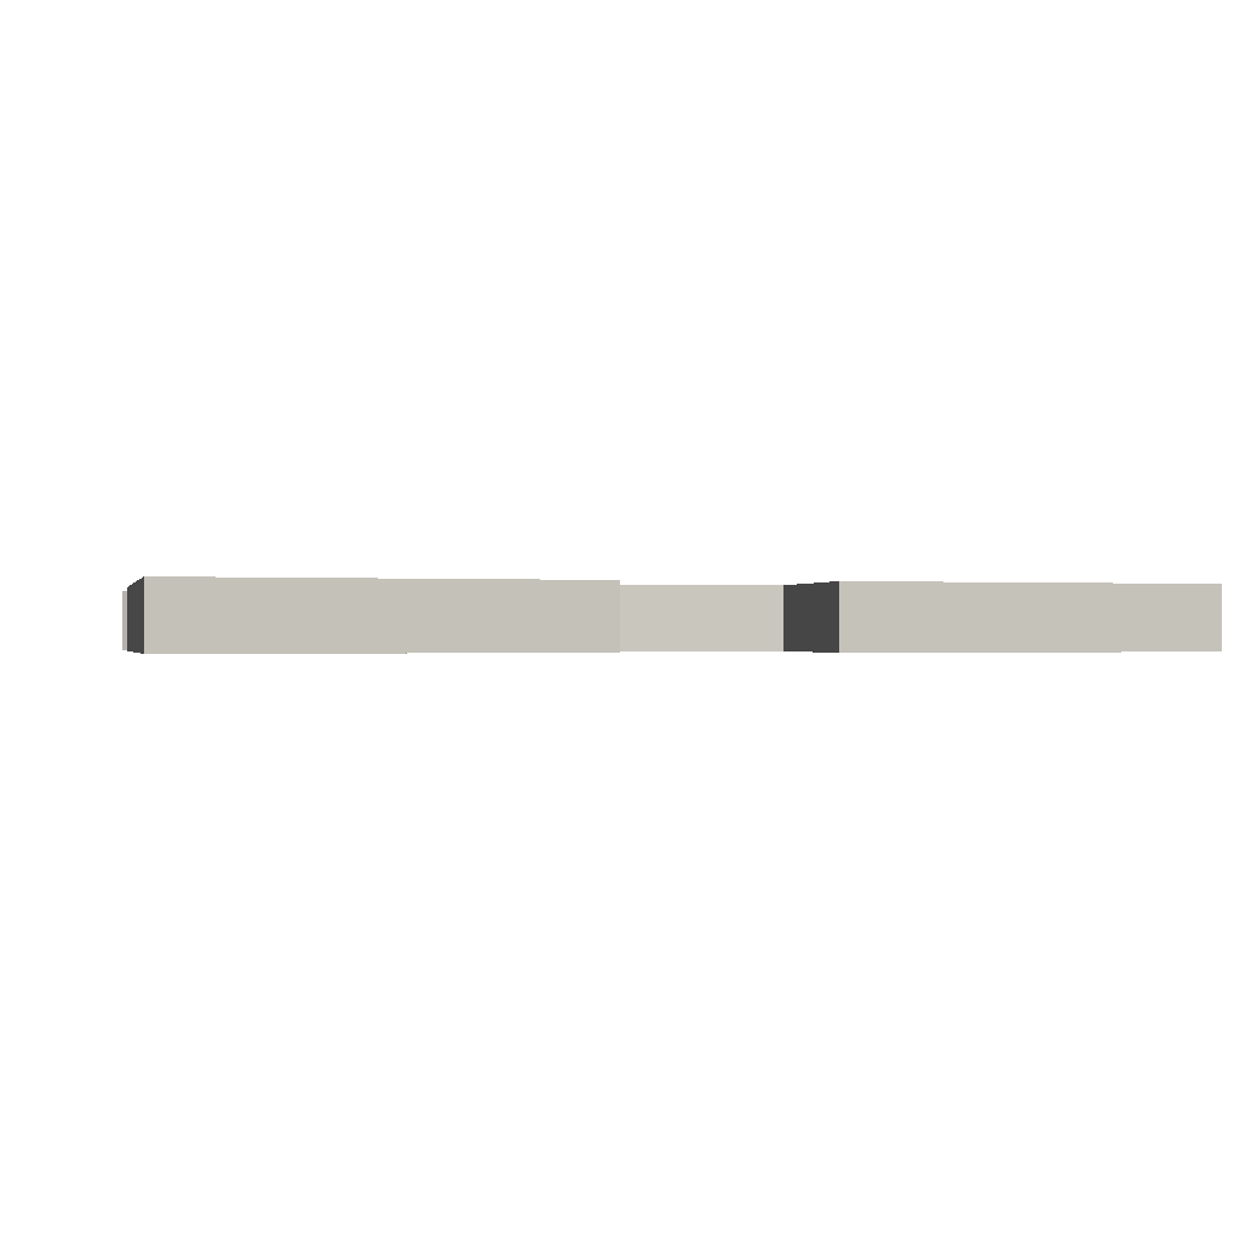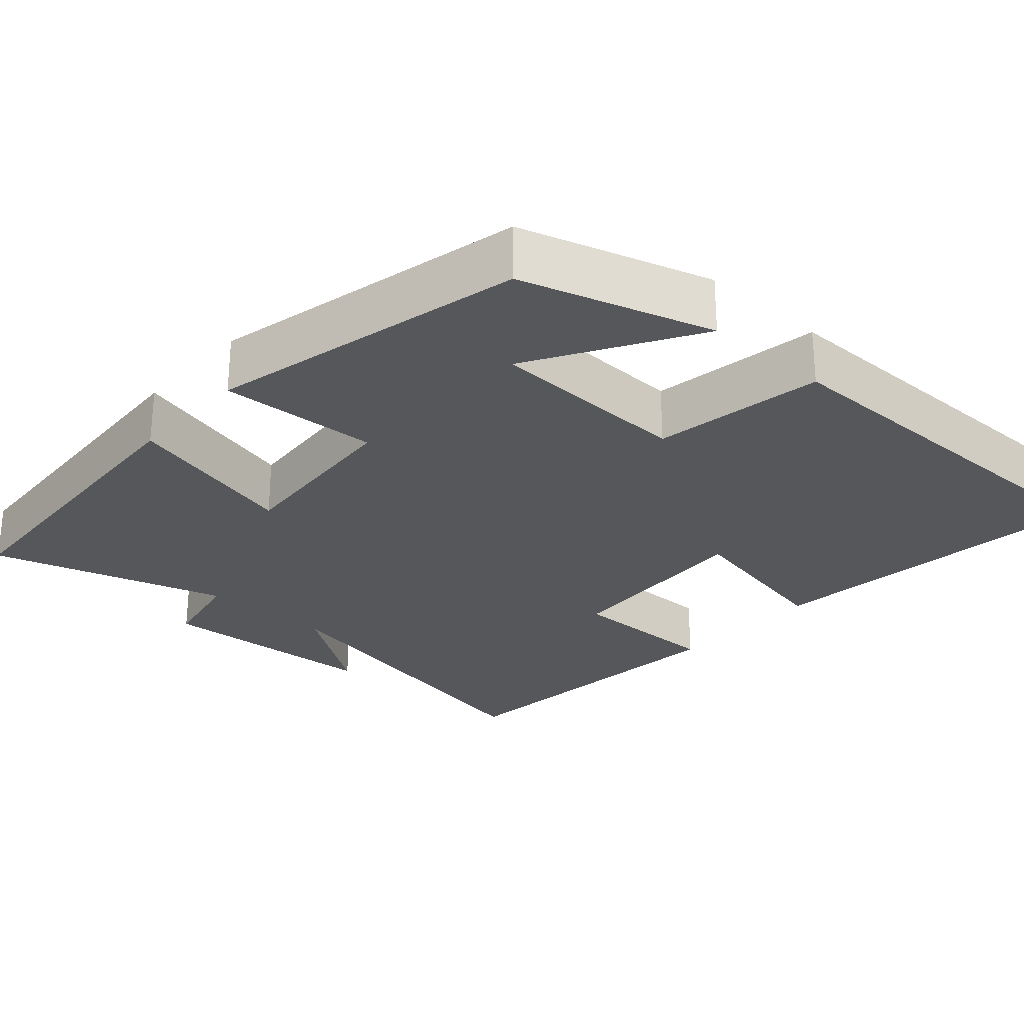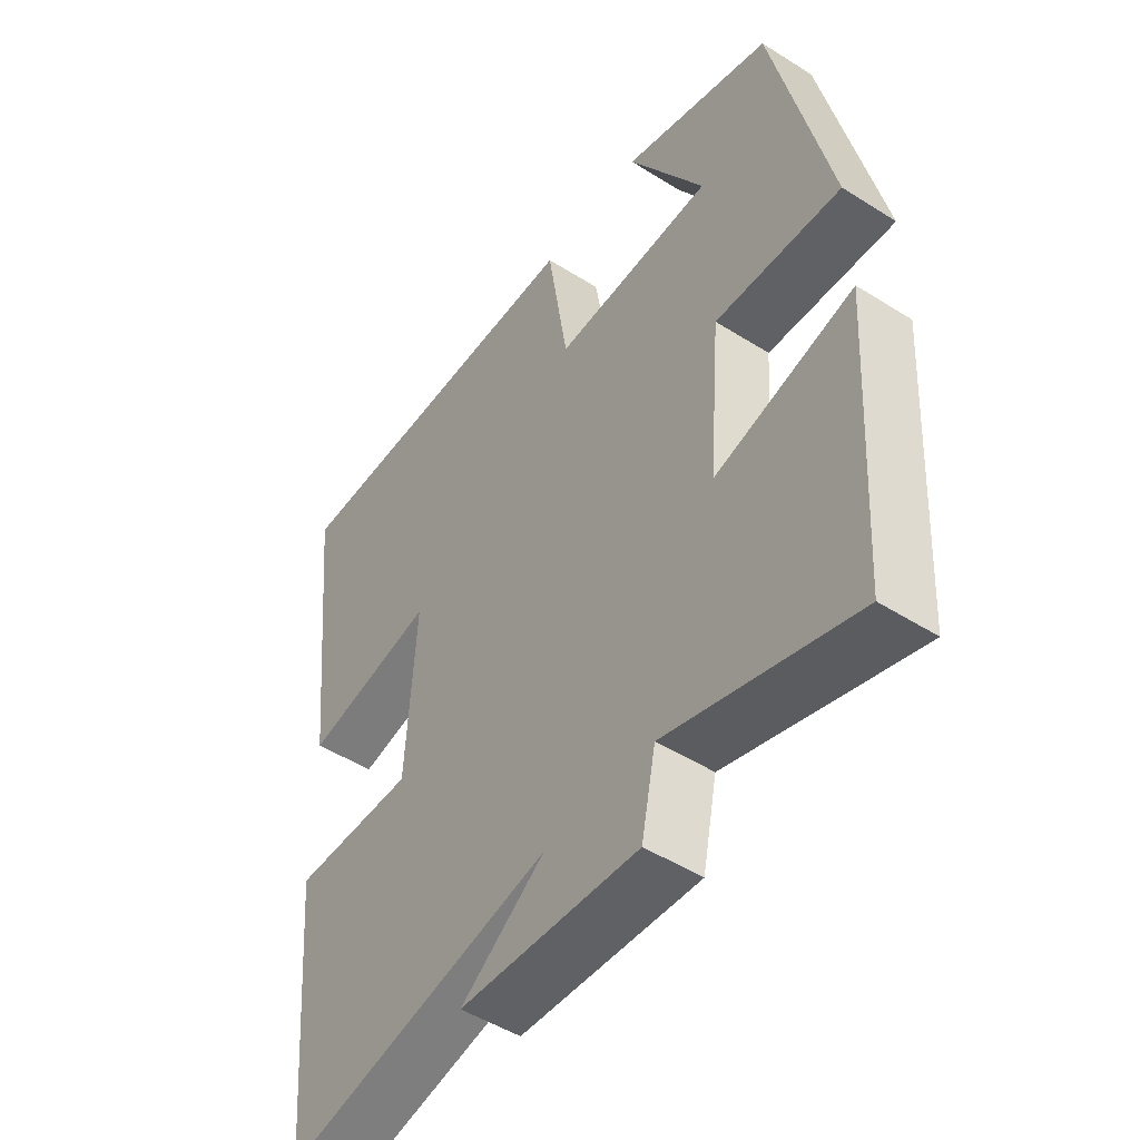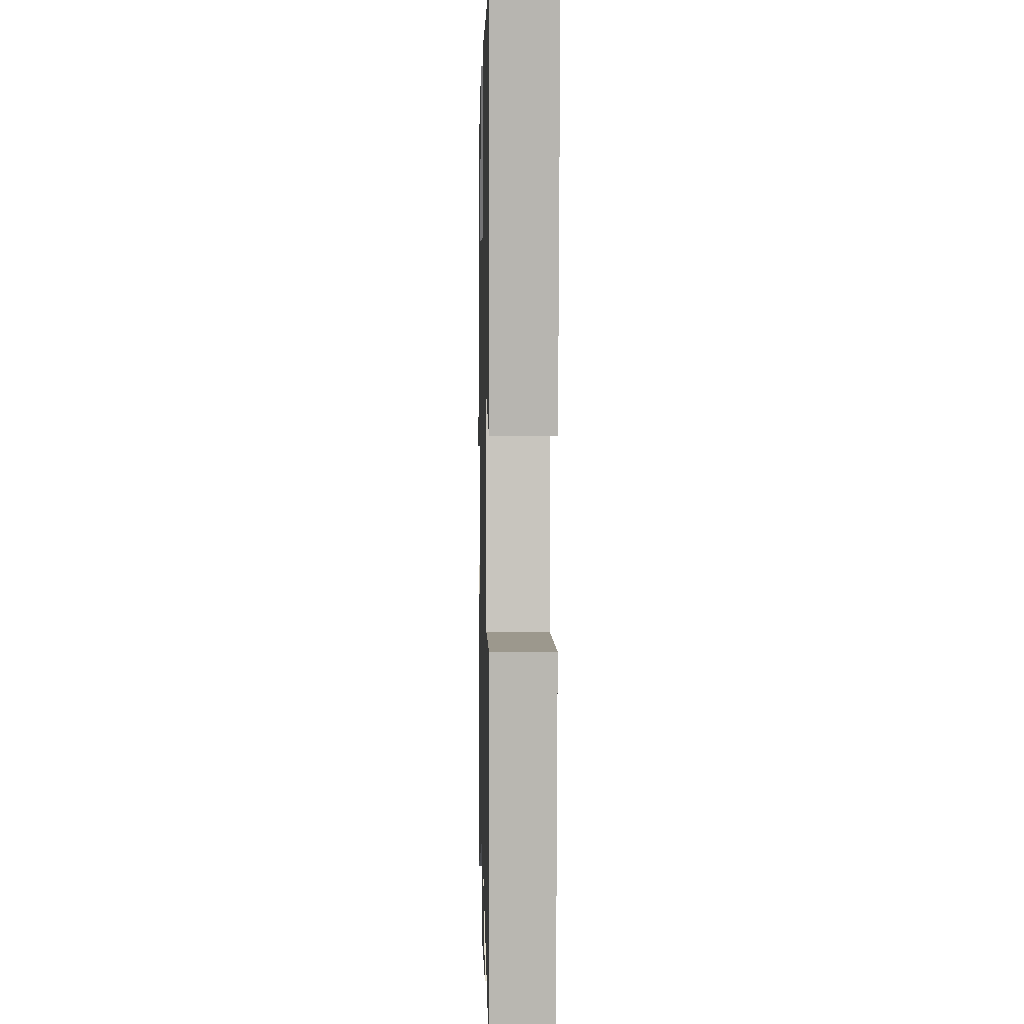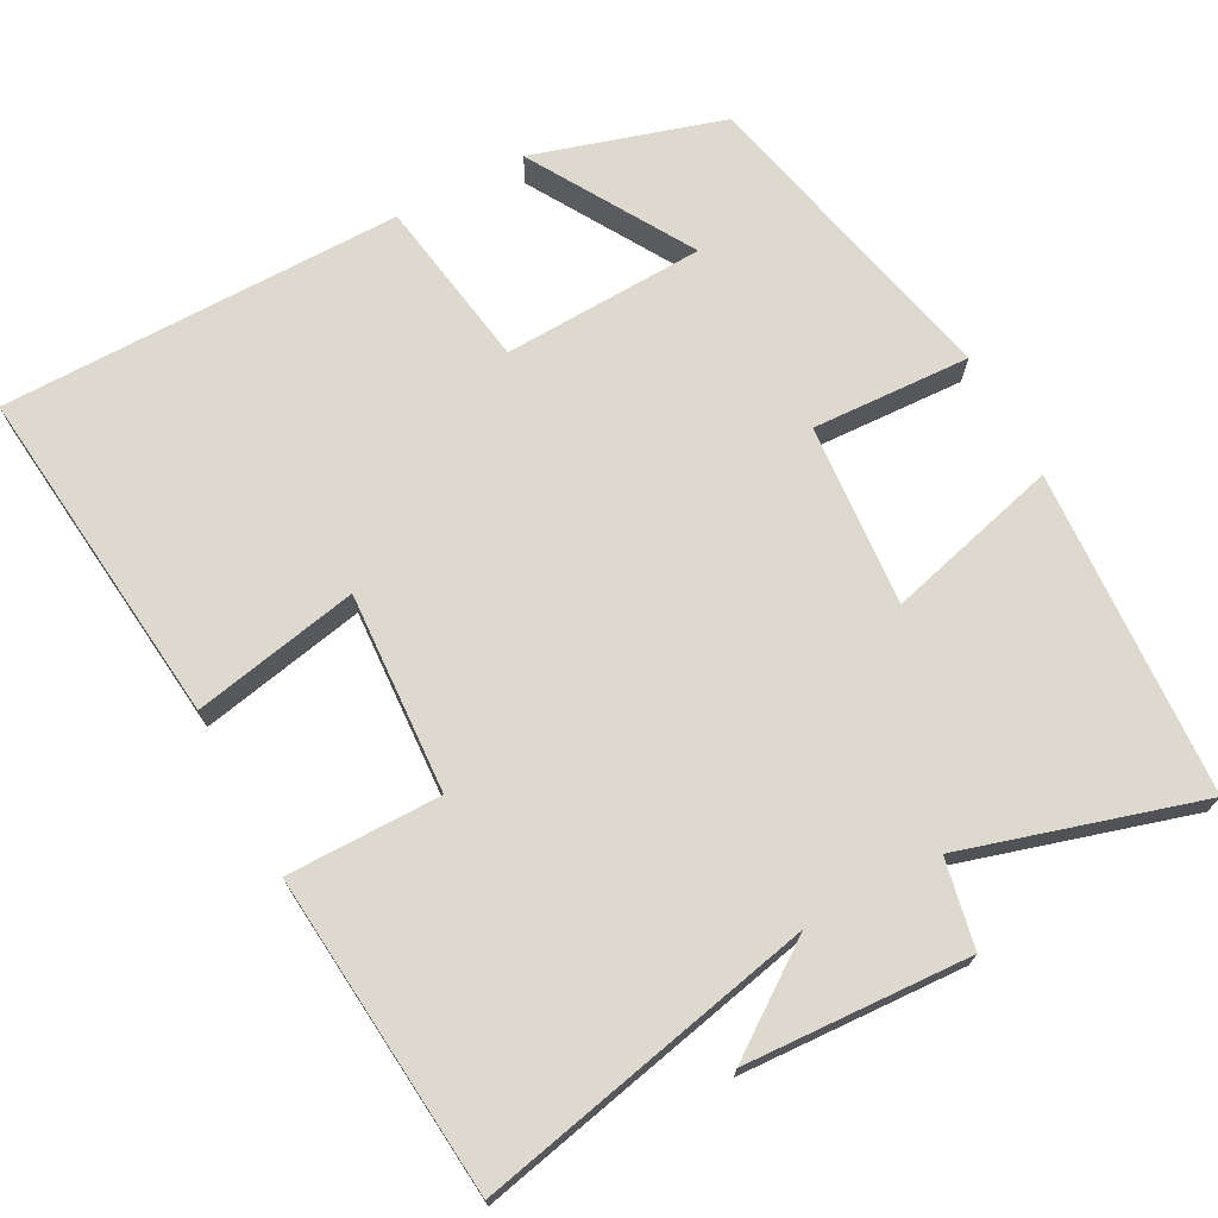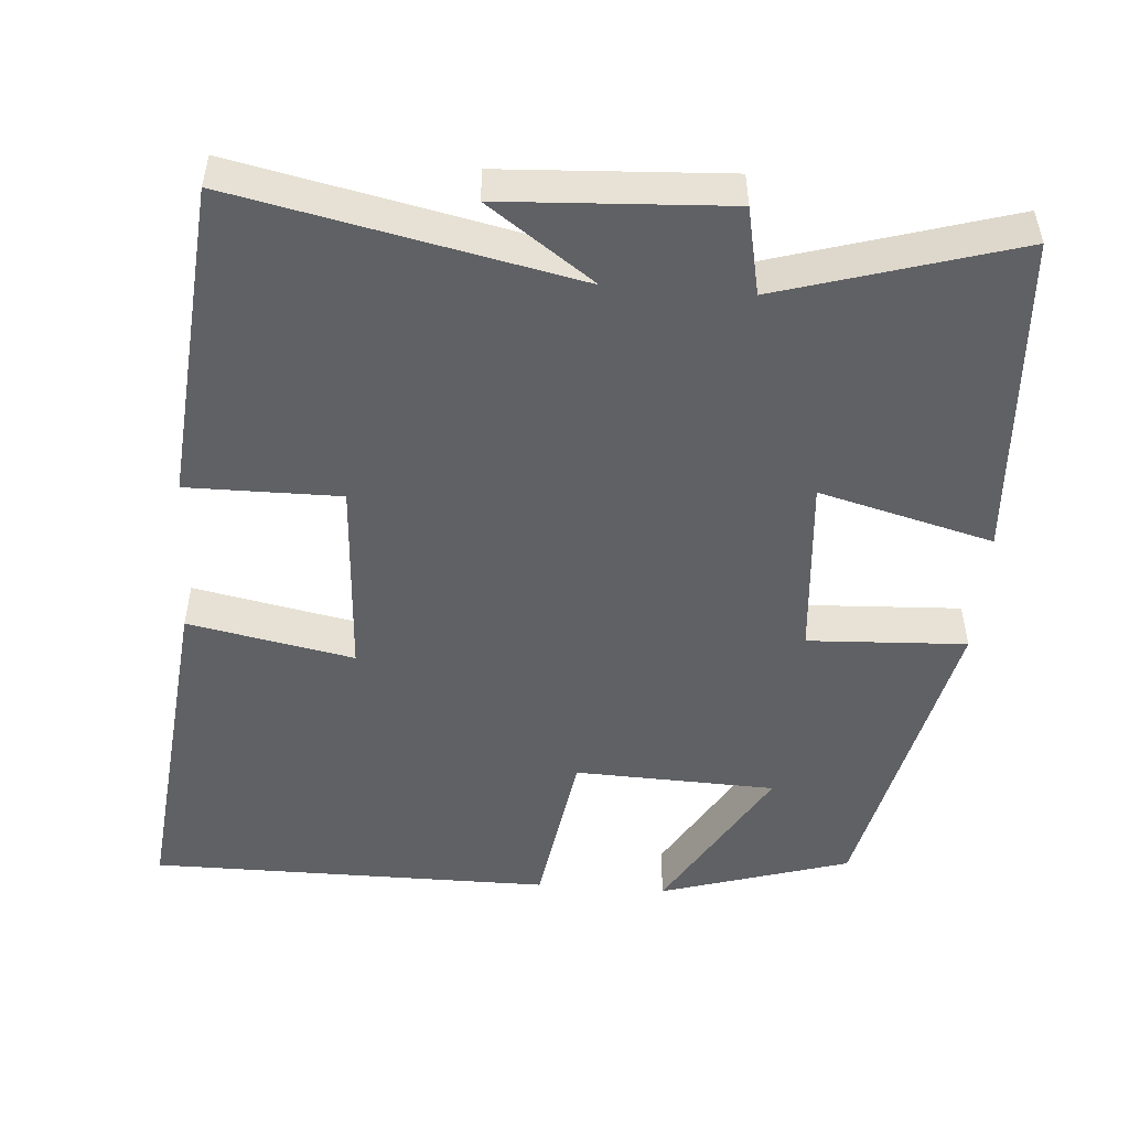
<metadata>
{"format":"obj","ext":"obj","renderer":"f3d","projection":"perspective","resolution":1024,"background":"white","views":[{"elev":-0.4,"azim":77.6,"up":"+Y"},{"elev":-26.8,"azim":-41.9,"up":"+Y"},{"elev":-49.2,"azim":-125.0,"up":"+Z"},{"elev":3.3,"azim":88.6,"up":"+Z"},{"elev":71.4,"azim":151.7,"up":"+Y"},{"elev":-50.2,"azim":175.7,"up":"+Y"}]}
</metadata>
<code>
v 0.547 0.07 0.499
v 0.5 0.07 0.047
v 0.282 0.07 0.09
v 0.298 0.07 -0.174
v 0.5 0.07 -0.173
v 0.463 0.07 -0.594
v 0.017 0.07 -0.5
v 0.157 0.07 -0.599
v -0.139 0.07 -0.615
v -0.163 0.07 -0.5
v -0.473 0.07 -0.592
v -0.5 0.07 -0.163
v -0.271 0.07 -0.223
v -0.291 0.07 0.017
v -0.5 0.07 0.007
v -0.407 0.07 0.424
v -0.157 0.07 0.5
v -0.284 0.07 0.285
v -0.018 0.07 0.275
v 0.017 0.07 0.5
v 0.547 0 0.499
v 0.5 0 0.047
v 0.282 0 0.09
v 0.298 0 -0.174
v 0.5 0 -0.173
v 0.463 0 -0.594
v 0.017 0 -0.5
v 0.157 0 -0.599
v -0.139 0 -0.615
v -0.163 0 -0.5
v -0.473 0 -0.592
v -0.5 0 -0.163
v -0.271 0 -0.223
v -0.291 0 0.017
v -0.5 0 0.007
v -0.407 0 0.424
v -0.157 0 0.5
v -0.284 0 0.285
v -0.018 0 0.275
v 0.017 0 0.5
f 1 2 3
f 20 1 3
f 19 20 3
f 18 19 3 4
f 15 16 17 18
f 14 15 18
f 13 14 18 4
f 10 11 12 13
f 10 13 4 5
f 7 8 9 10
f 7 10 5
f 5 6 7
f 23 22 21
f 23 21 40
f 23 40 39
f 24 23 39 38
f 38 37 36 35
f 38 35 34
f 24 38 34 33
f 33 32 31 30
f 25 24 33 30
f 30 29 28 27
f 25 30 27
f 27 26 25
f 1 21 22 2
f 2 22 23 3
f 3 23 24 4
f 4 24 25 5
f 5 25 26 6
f 6 26 27 7
f 7 27 28 8
f 8 28 29 9
f 9 29 30 10
f 10 30 31 11
f 11 31 32 12
f 12 32 33 13
f 13 33 34 14
f 14 34 35 15
f 15 35 36 16
f 16 36 37 17
f 17 37 38 18
f 18 38 39 19
f 19 39 40 20
f 20 40 21 1

</code>
